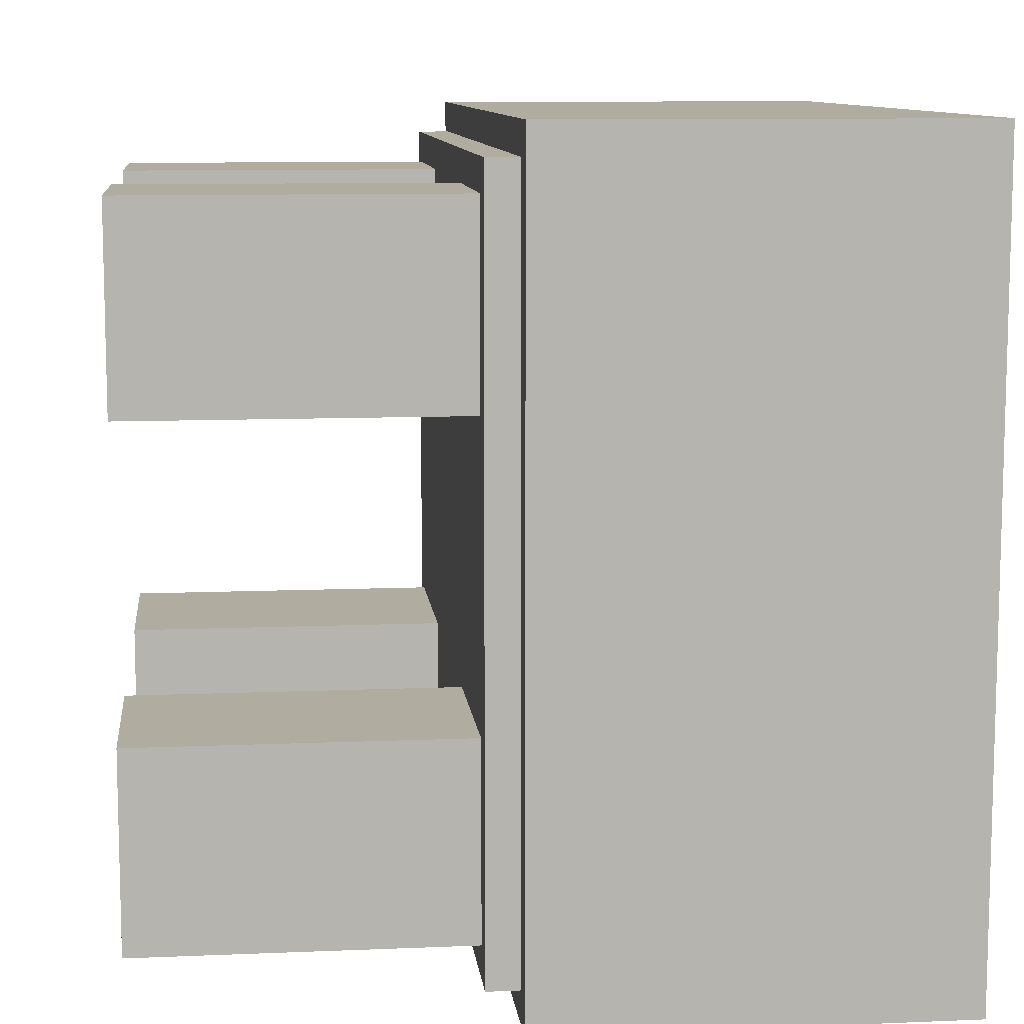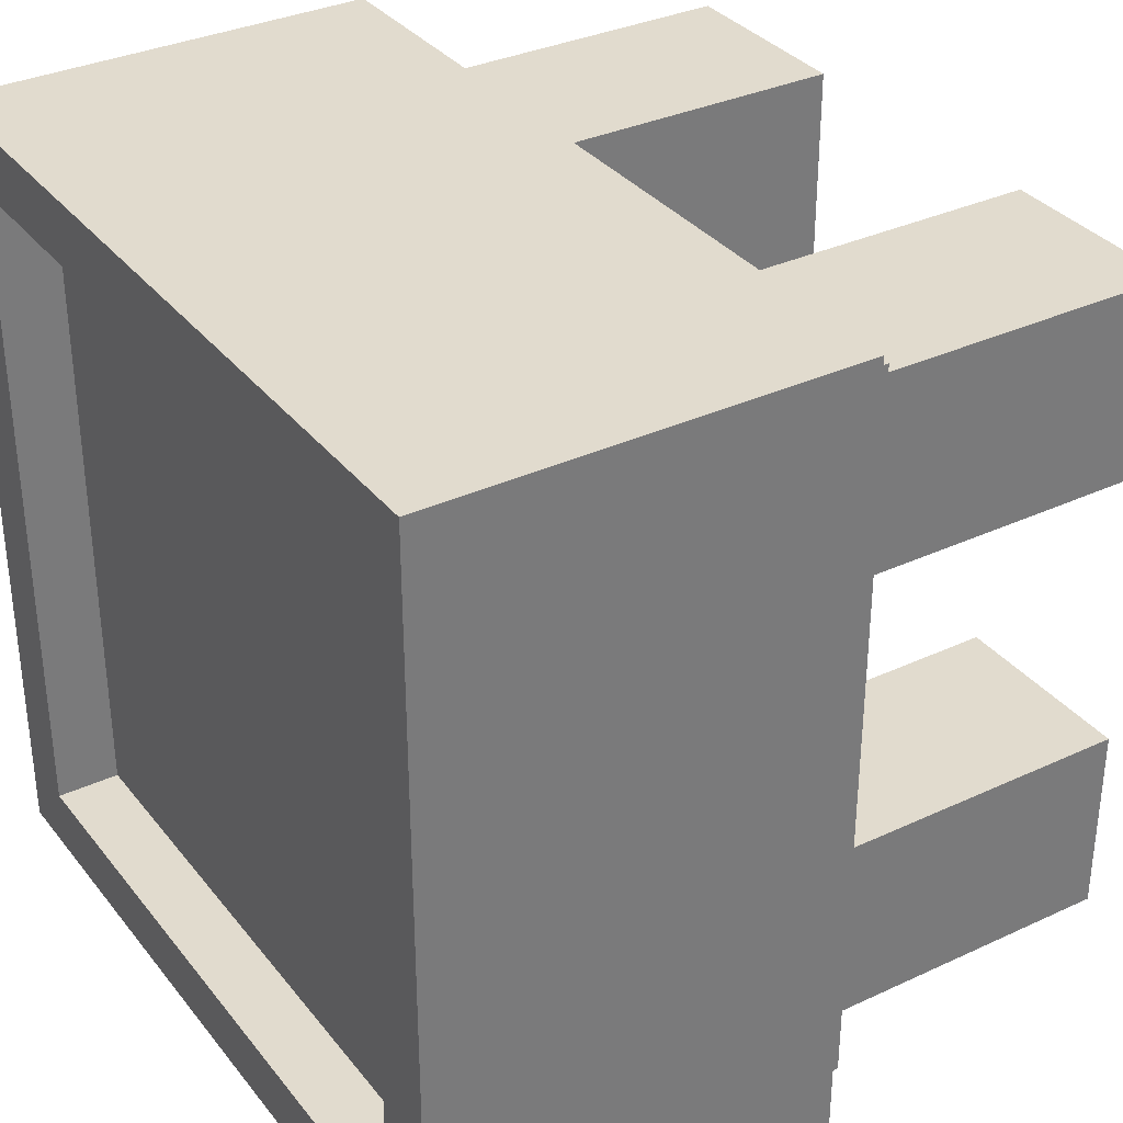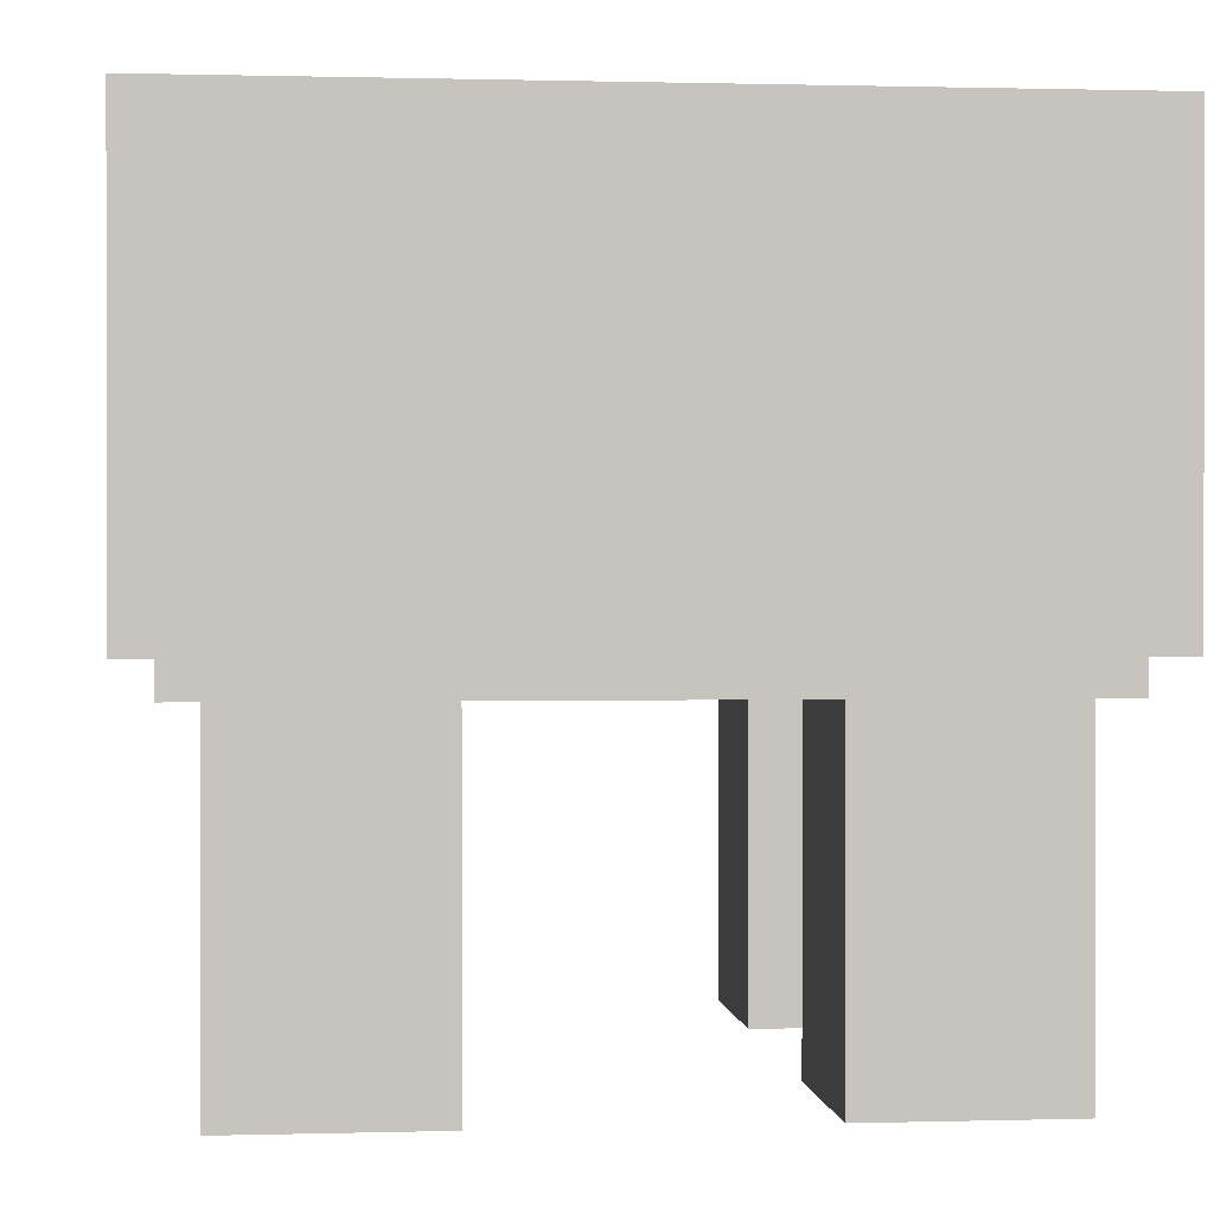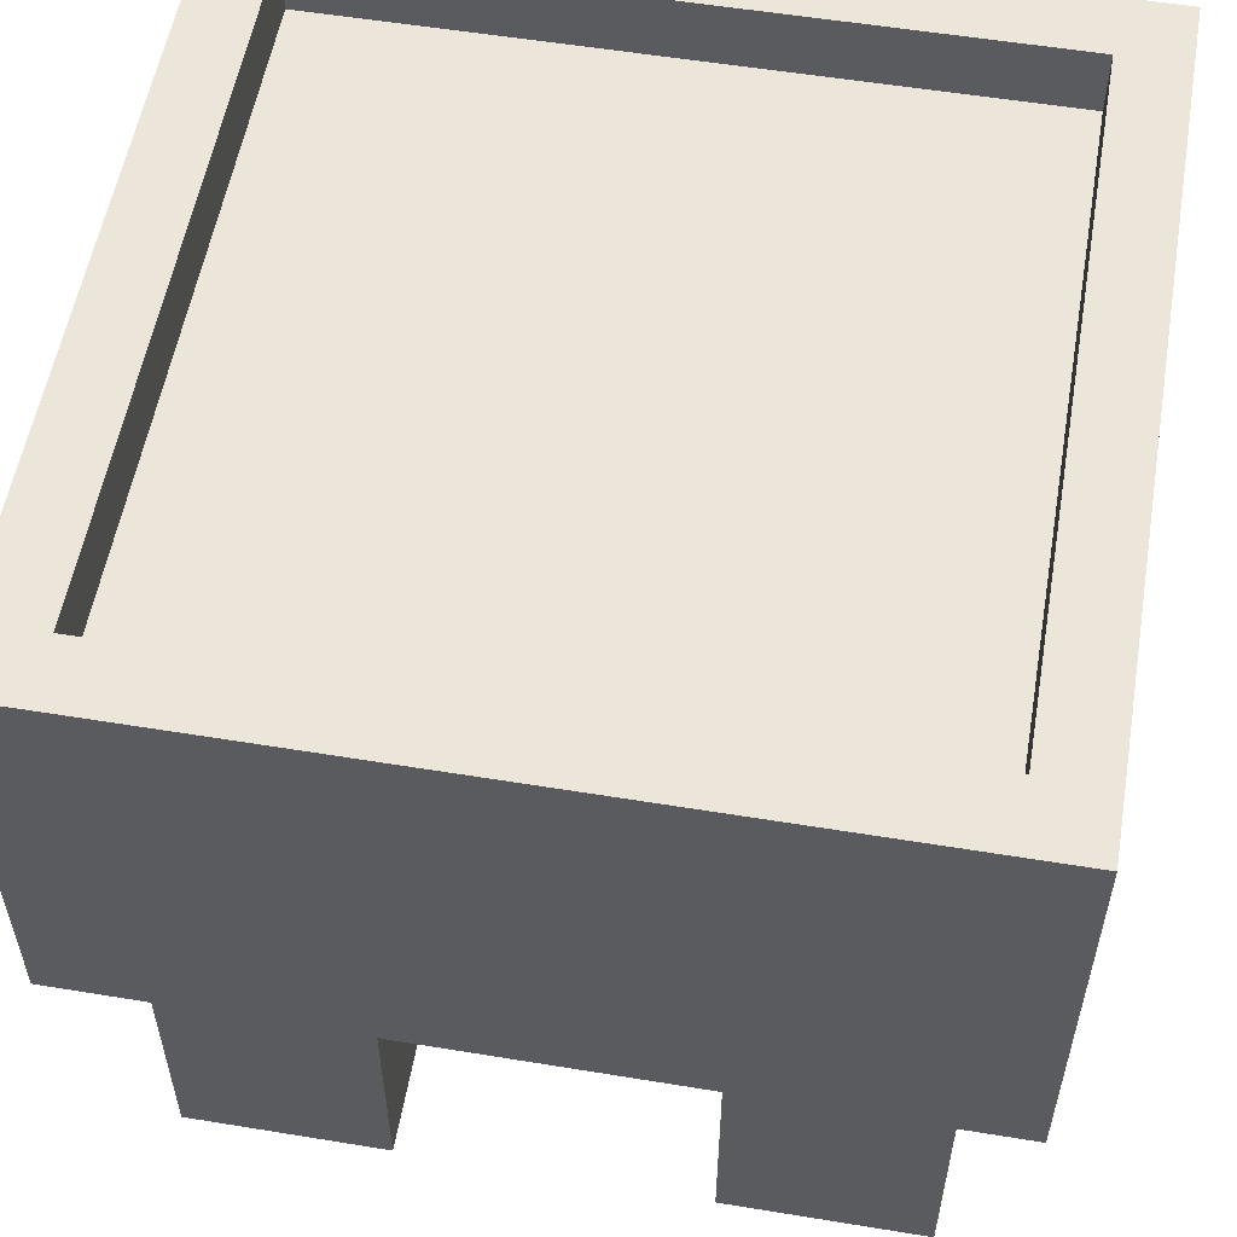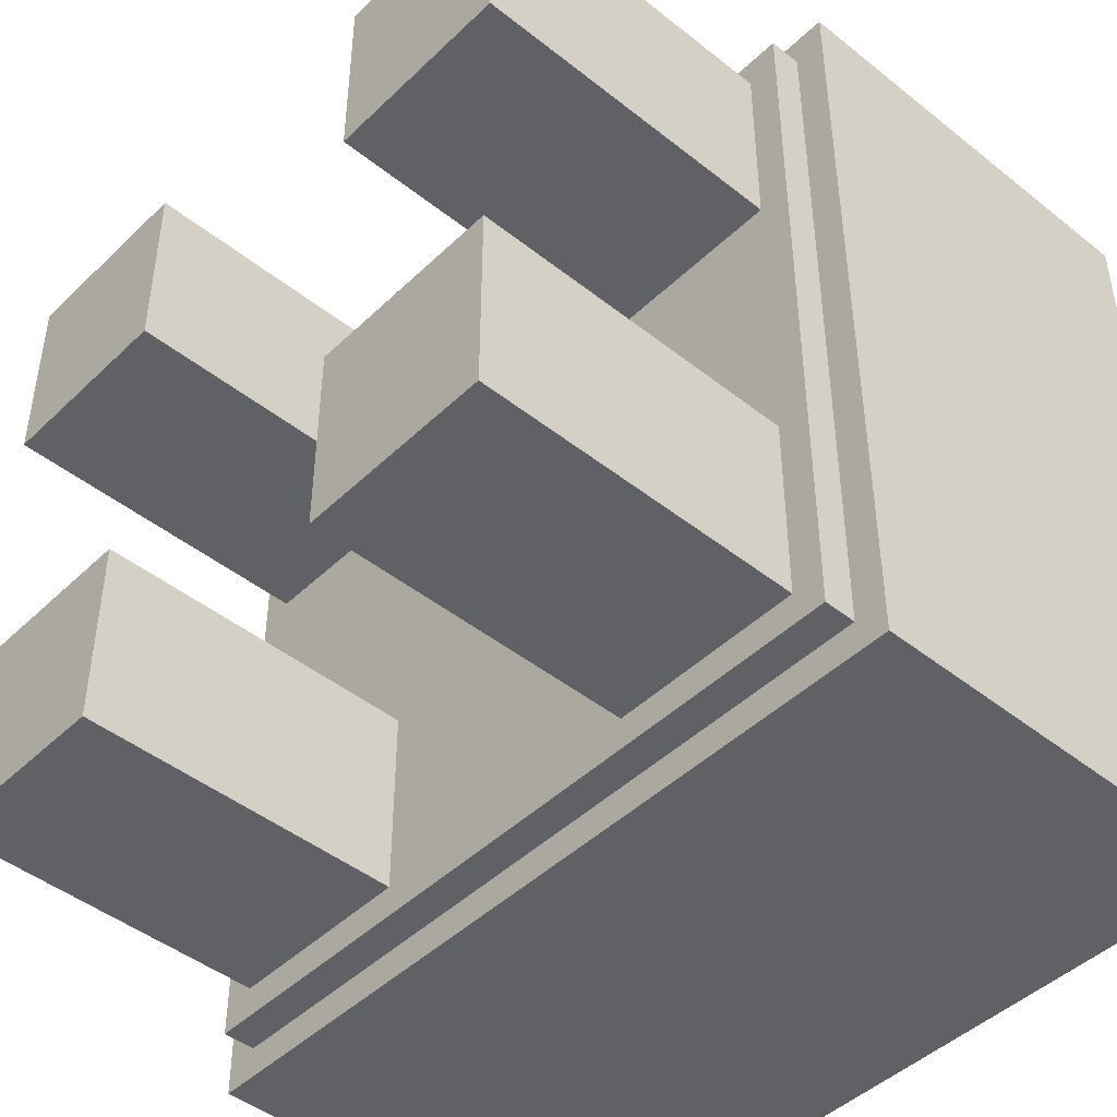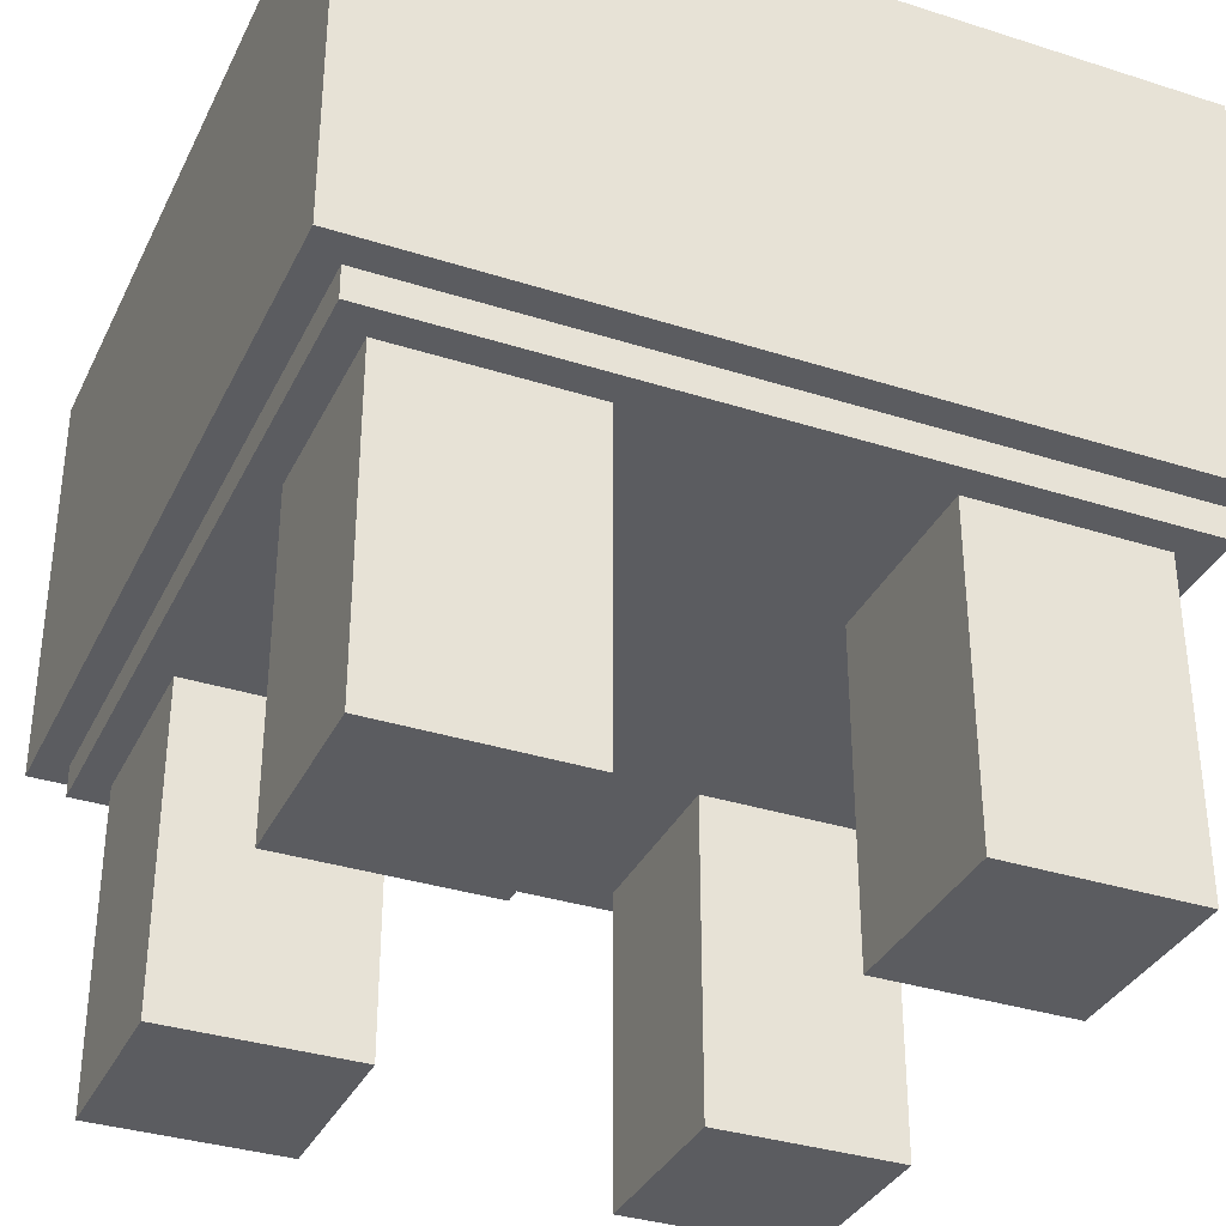
<metadata>
{"format":"obj","ext":"obj","renderer":"f3d","projection":"perspective","resolution":1024,"background":"white","views":[{"elev":9.9,"azim":83.8,"up":"+Z"},{"elev":33.8,"azim":-122.3,"up":"+Z"},{"elev":0.7,"azim":83.9,"up":"+Y"},{"elev":55.7,"azim":99.8,"up":"+Y"},{"elev":-45.6,"azim":47.6,"up":"+Z"},{"elev":-34.6,"azim":156.8,"up":"+Y"}]}
</metadata>
<code>
v 0.42 0.495 0.42
v 0.42 0.415 -0.42
v 0.42 0.415 0.42
v 0.42 0.495 -0.42
v -0.42 -0.065 0.42
v -0.42 -0.465 0.18
v -0.42 -0.465 0.42
v -0.42 -0.065 0.18
v -0.42 -0.065 -0.18
v -0.42 -0.465 -0.42
v -0.42 -0.465 -0.18
v -0.42 -0.065 -0.42
v 0.18 -0.065 0.42
v 0.18 -0.465 0.18
v 0.18 -0.465 0.42
v 0.18 -0.065 0.18
v 0.18 -0.065 -0.18
v 0.18 -0.465 -0.42
v 0.18 -0.465 -0.18
v 0.18 -0.065 -0.42
v -0.46 -0.025 0.46
v -0.46 -0.065 -0.46
v -0.46 -0.065 0.46
v -0.46 -0.025 -0.46
v -0.5 0.495 0.5
v -0.5 -0.025 -0.5
v -0.5 -0.025 0.5
v -0.5 0.495 -0.5
v 0.5 0.495 0.5
v 0.5 -0.025 -0.5
v 0.5 -0.025 0.5
v 0.5 0.495 -0.5
v -0.18 -0.065 0.42
v -0.18 -0.465 0.18
v -0.18 -0.465 0.42
v -0.18 -0.065 0.18
v -0.18 -0.065 -0.18
v -0.18 -0.465 -0.42
v -0.18 -0.465 -0.18
v -0.18 -0.065 -0.42
v 0.46 -0.025 0.46
v 0.46 -0.065 -0.46
v 0.46 -0.065 0.46
v 0.46 -0.025 -0.46
v 0.42 -0.065 0.42
v 0.42 -0.465 0.18
v 0.42 -0.465 0.42
v 0.42 -0.065 0.18
v 0.42 -0.065 -0.18
v 0.42 -0.465 -0.42
v 0.42 -0.465 -0.18
v 0.42 -0.065 -0.42
v -0.42 0.495 0.42
v -0.42 0.415 -0.42
v -0.42 0.415 0.42
v -0.42 0.495 -0.42
f 1 2 3
f 1 4 2
f 5 6 7
f 5 8 6
f 9 10 11
f 9 12 10
f 13 14 15
f 13 16 14
f 17 18 19
f 17 20 18
f 21 22 23
f 21 24 22
f 25 26 27
f 25 28 26
f 30 29 31
f 32 29 30
f 34 33 35
f 36 33 34
f 38 37 39
f 40 37 38
f 42 41 43
f 44 41 42
f 46 45 47
f 48 45 46
f 50 49 51
f 52 49 50
f 54 53 55
f 56 53 54
f 14 47 15
f 46 47 14
f 18 51 19
f 50 51 18
f 10 39 11
f 38 39 10
f 6 35 7
f 34 35 6
f 41 31 27
f 21 41 27
f 30 31 41
f 26 21 27
f 44 30 41
f 24 21 26
f 30 44 26
f 44 24 26
f 43 23 13
f 45 43 13
f 33 13 23
f 43 45 48
f 5 33 23
f 36 13 33
f 43 48 49
f 5 23 8
f 16 13 36
f 42 43 49
f 49 48 17
f 23 9 8
f 37 16 36
f 52 42 49
f 17 48 16
f 9 36 8
f 22 9 23
f 37 36 9
f 17 16 37
f 52 20 42
f 12 9 22
f 40 17 37
f 20 22 42
f 40 12 22
f 20 17 40
f 20 40 22
f 29 1 25
f 1 53 25
f 29 32 1
f 53 28 25
f 32 4 1
f 53 56 28
f 4 32 28
f 56 4 28
f 3 54 55
f 3 2 54
f 2 56 54
f 2 4 56
f 47 13 15
f 47 45 13
f 35 5 7
f 35 33 5
f 43 21 23
f 43 41 21
f 51 17 19
f 51 49 17
f 39 9 11
f 39 37 9
f 31 25 27
f 31 29 25
f 28 30 26
f 32 30 28
f 16 46 14
f 48 46 16
f 8 34 6
f 36 34 8
f 24 42 22
f 44 42 24
f 20 50 18
f 52 50 20
f 12 38 10
f 40 38 12
f 53 3 55
f 1 3 53

</code>
